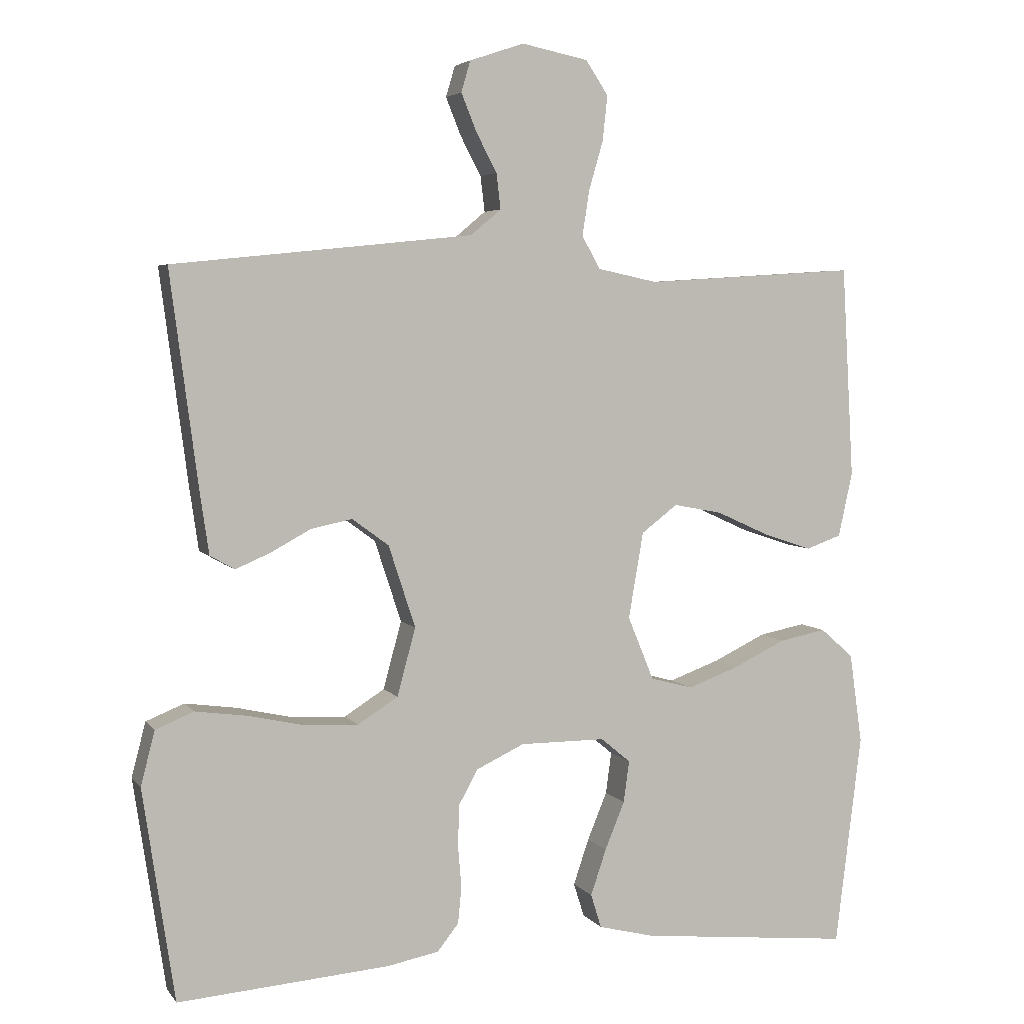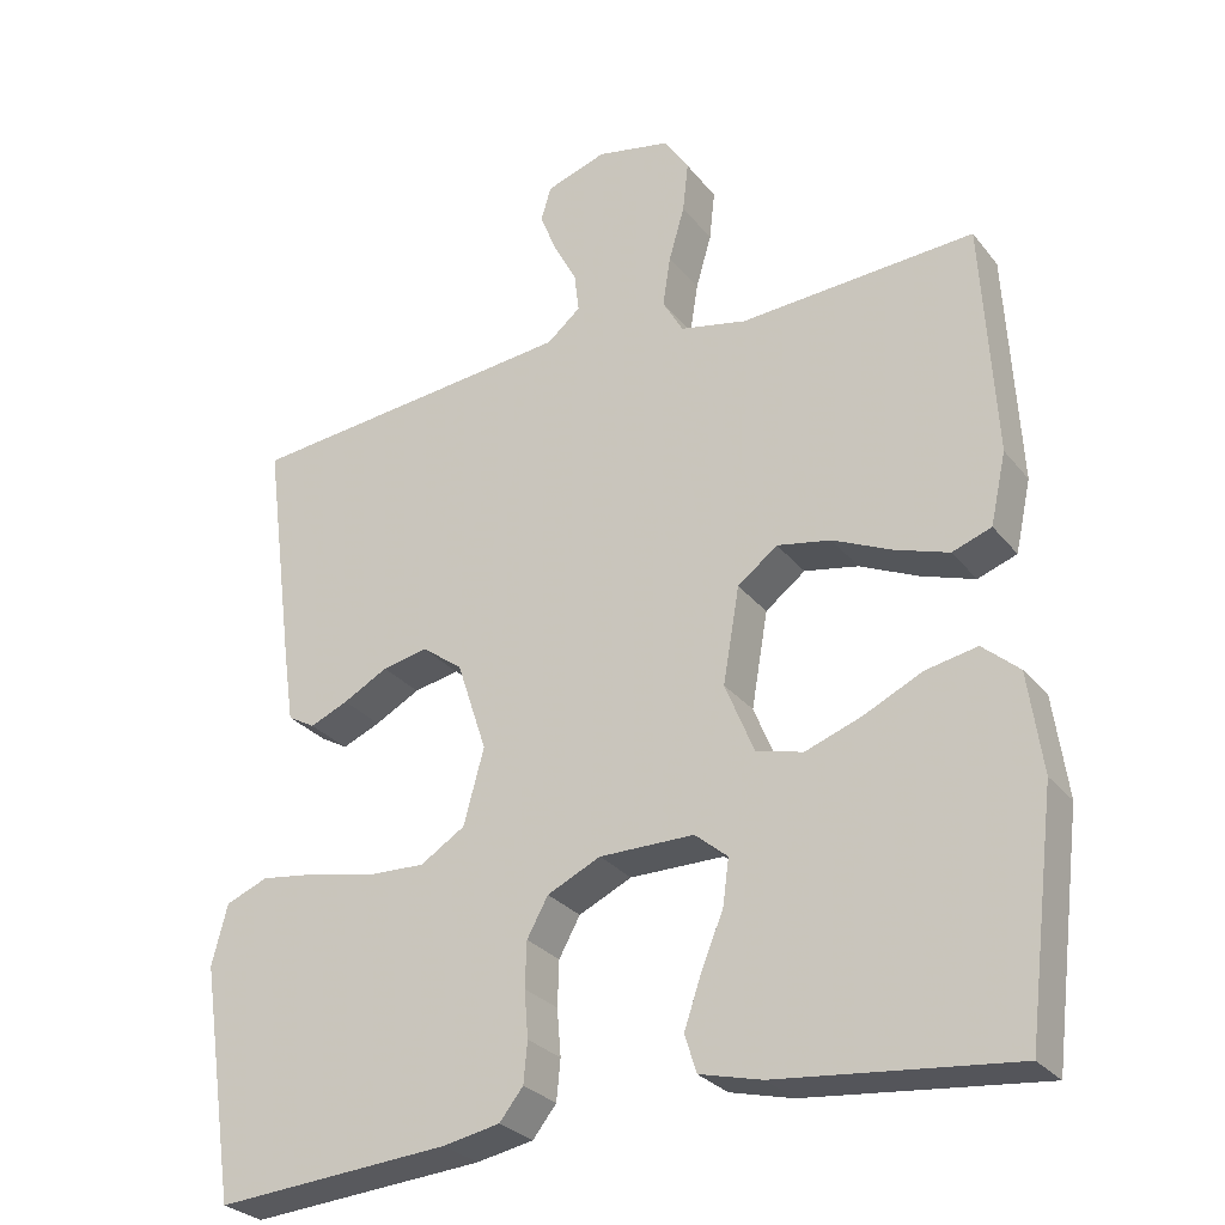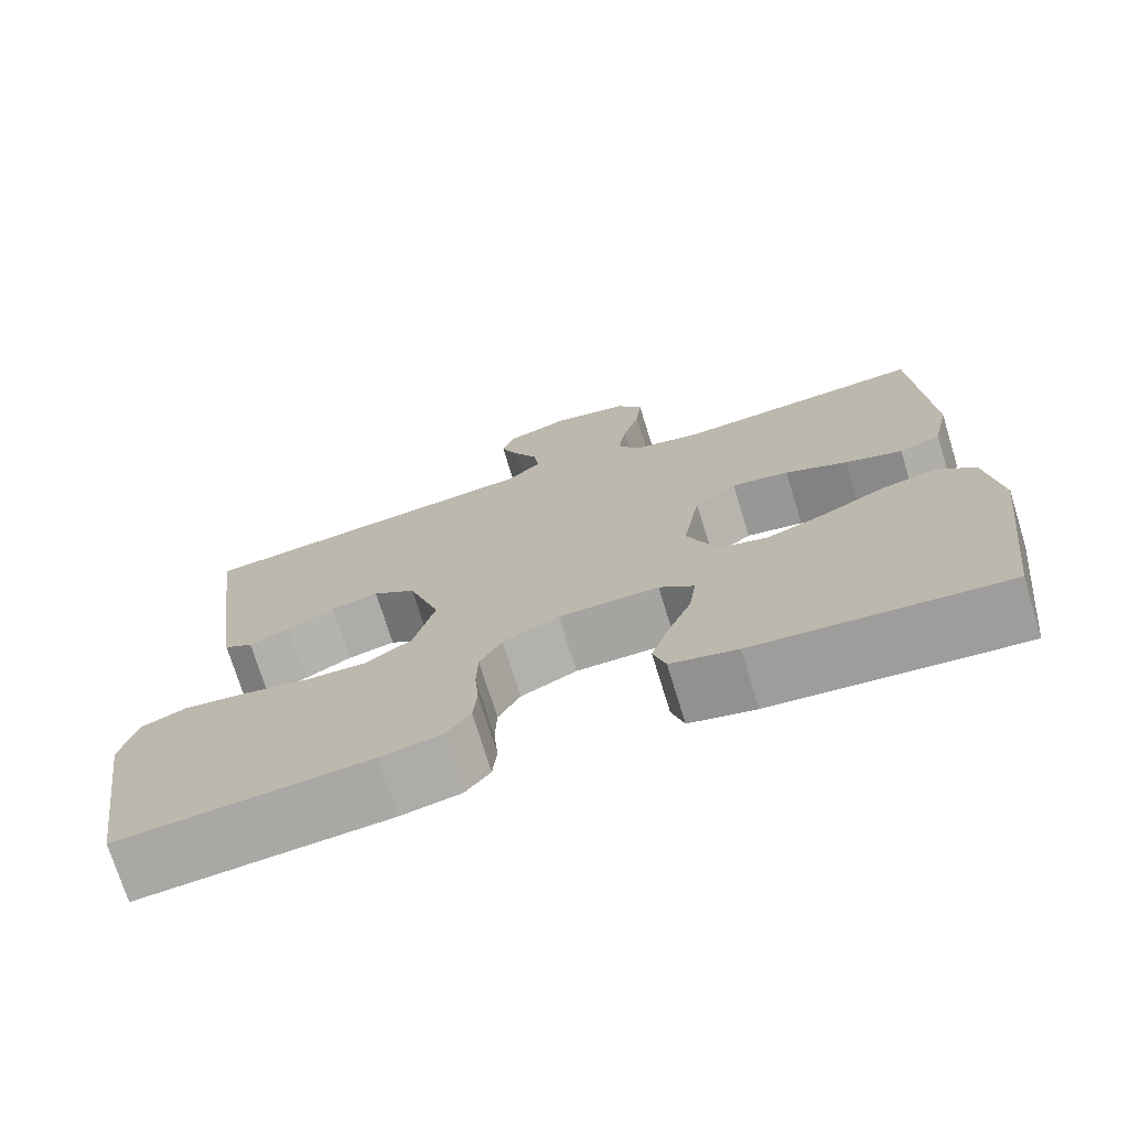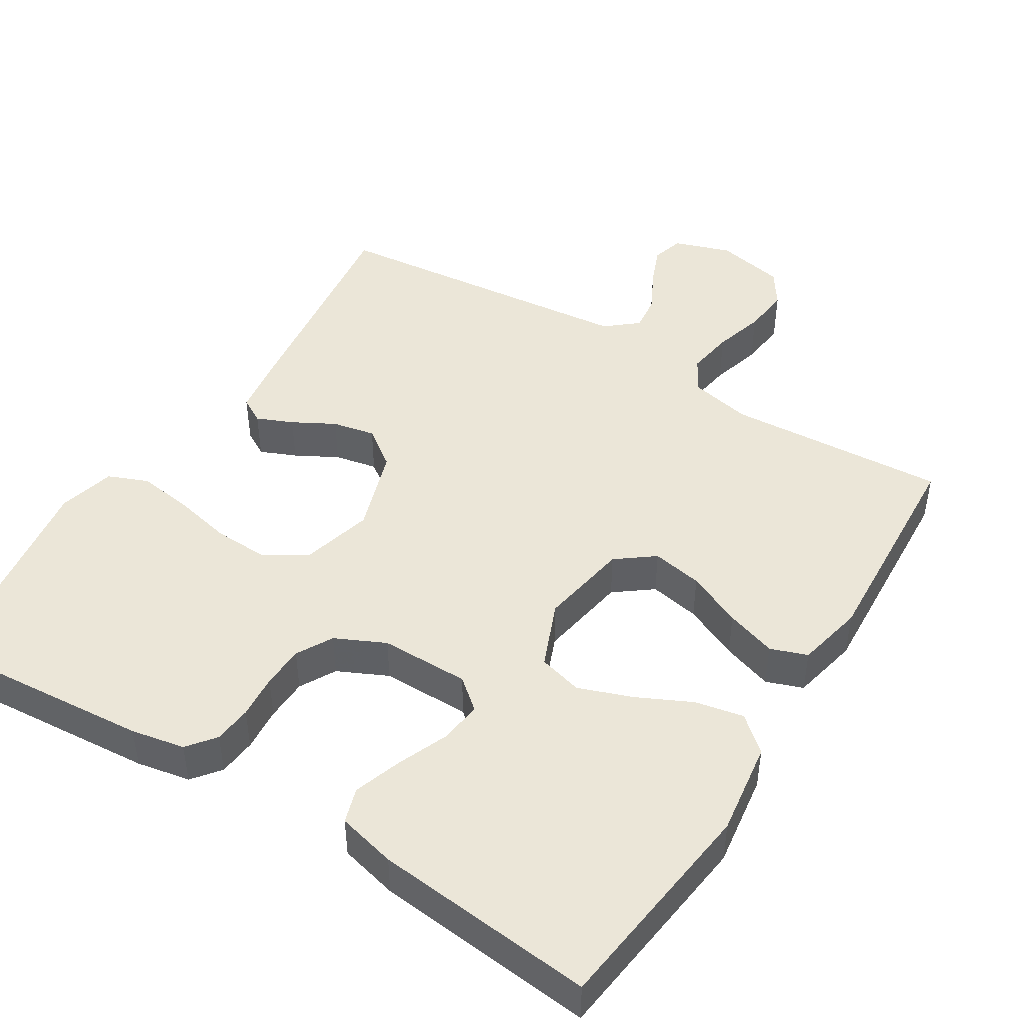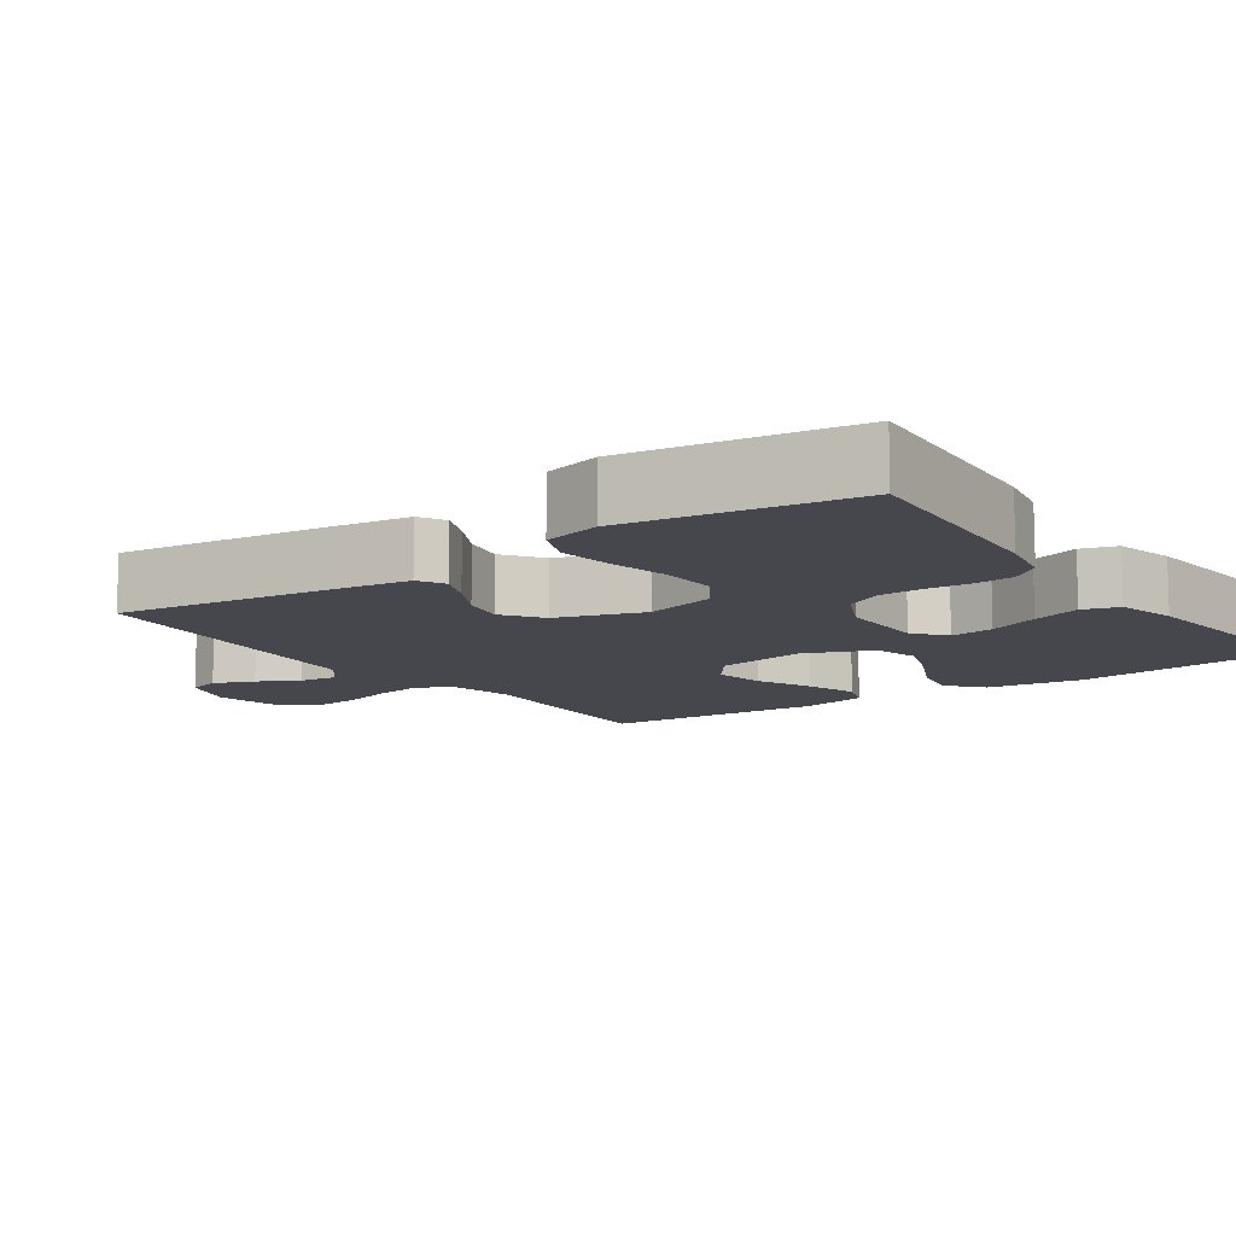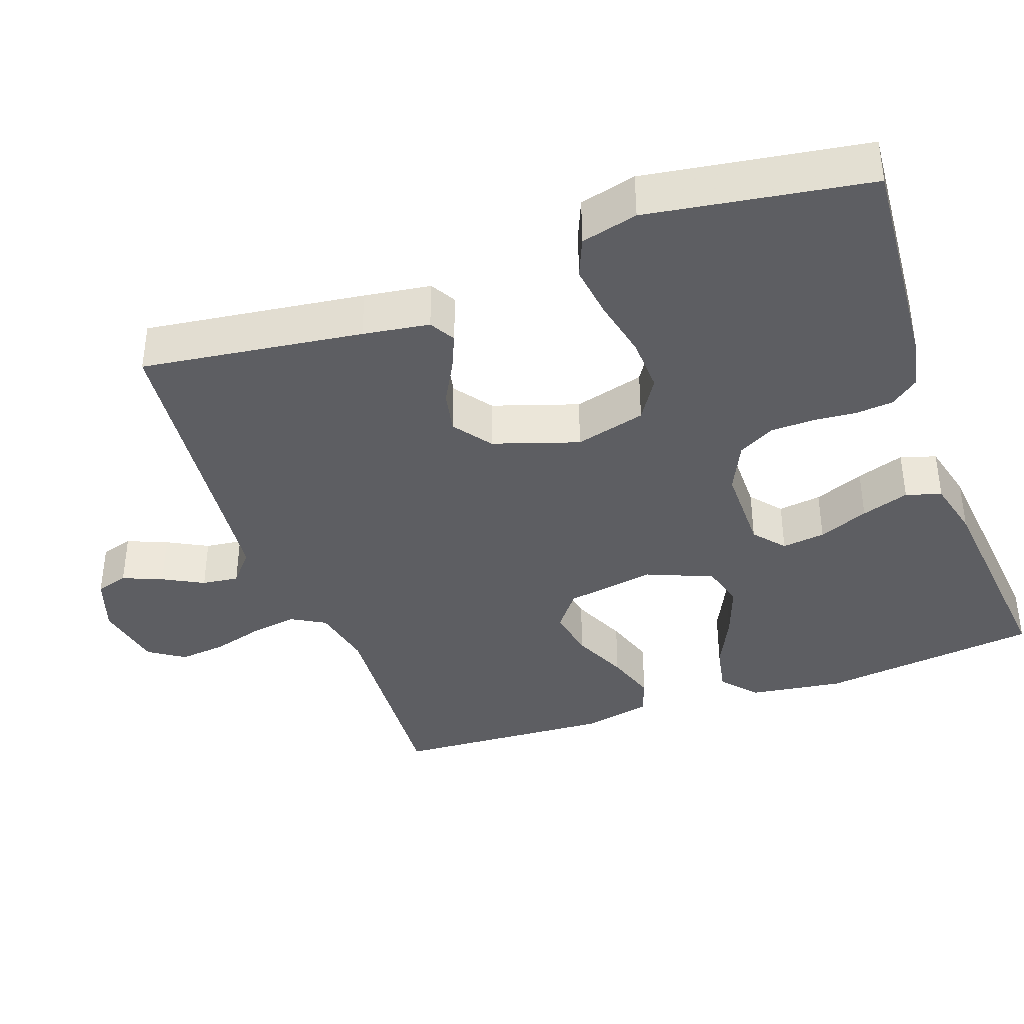
<metadata>
{"format":"obj","ext":"obj","renderer":"f3d","projection":"perspective","resolution":1024,"background":"white","views":[{"elev":4.6,"azim":160.8,"up":"+Z"},{"elev":-28.2,"azim":-149.7,"up":"+Z"},{"elev":-73.4,"azim":-162.8,"up":"+Z"},{"elev":46.1,"azim":-148.2,"up":"+Y"},{"elev":-11.0,"azim":125.0,"up":"+Y"},{"elev":-38.7,"azim":109.5,"up":"+Y"}]}
</metadata>
<code>
v -0.5 0.07 0.5
v -0.2 0.07 0.481
v -0.115 0.07 0.499
v -0.089 0.07 0.545
v -0.099 0.07 0.609
v -0.119 0.07 0.678
v -0.126 0.07 0.742
v -0.094 0.07 0.79
v 0 0.07 0.809
v 0.077 0.07 0.783
v 0.09 0.07 0.739
v 0.068 0.07 0.685
v 0.039 0.07 0.63
v 0.033 0.07 0.58
v 0.076 0.07 0.544
v 0.2 0.07 0.531
v 0.5 0.07 0.5
v 0.461 0.07 0.2
v 0.448 0.07 0.11
v 0.413 0.07 0.09
v 0.364 0.07 0.111
v 0.307 0.07 0.142
v 0.249 0.07 0.154
v 0.197 0.07 0.116
v 0.159 0.07 0
v 0.185 0.07 -0.096
v 0.242 0.07 -0.132
v 0.317 0.07 -0.129
v 0.398 0.07 -0.111
v 0.471 0.07 -0.101
v 0.525 0.07 -0.123
v 0.545 0.07 -0.2
v 0.5 0.07 -0.5
v 0.2 0.07 -0.477
v 0.127 0.07 -0.463
v 0.097 0.07 -0.425
v 0.092 0.07 -0.373
v 0.097 0.07 -0.313
v 0.095 0.07 -0.255
v 0.068 0.07 -0.206
v 0 0.07 -0.174
v -0.121 0.07 -0.174
v -0.163 0.07 -0.209
v -0.155 0.07 -0.268
v -0.127 0.07 -0.336
v -0.105 0.07 -0.401
v -0.12 0.07 -0.449
v -0.2 0.07 -0.469
v -0.5 0.07 -0.5
v -0.537 0.07 -0.2
v -0.519 0.07 -0.072
v -0.472 0.07 -0.031
v -0.406 0.07 -0.044
v -0.331 0.07 -0.08
v -0.259 0.07 -0.106
v -0.199 0.07 -0.09
v -0.162 0.07 0
v -0.183 0.07 0.122
v -0.234 0.07 0.161
v -0.303 0.07 0.148
v -0.378 0.07 0.114
v -0.447 0.07 0.091
v -0.497 0.07 0.109
v -0.517 0.07 0.2
v -0.5 0 0.5
v -0.2 0 0.481
v -0.115 0 0.499
v -0.089 0 0.545
v -0.099 0 0.609
v -0.119 0 0.678
v -0.126 0 0.742
v -0.094 0 0.79
v 0 0 0.809
v 0.077 0 0.783
v 0.09 0 0.739
v 0.068 0 0.685
v 0.039 0 0.63
v 0.033 0 0.58
v 0.076 0 0.544
v 0.2 0 0.531
v 0.5 0 0.5
v 0.461 0 0.2
v 0.448 0 0.11
v 0.413 0 0.09
v 0.364 0 0.111
v 0.307 0 0.142
v 0.249 0 0.154
v 0.197 0 0.116
v 0.159 0 0
v 0.185 0 -0.096
v 0.242 0 -0.132
v 0.317 0 -0.129
v 0.398 0 -0.111
v 0.471 0 -0.101
v 0.525 0 -0.123
v 0.545 0 -0.2
v 0.5 0 -0.5
v 0.2 0 -0.477
v 0.127 0 -0.463
v 0.097 0 -0.425
v 0.092 0 -0.373
v 0.097 0 -0.313
v 0.095 0 -0.255
v 0.068 0 -0.206
v 0 0 -0.174
v -0.121 0 -0.174
v -0.163 0 -0.209
v -0.155 0 -0.268
v -0.127 0 -0.336
v -0.105 0 -0.401
v -0.12 0 -0.449
v -0.2 0 -0.469
v -0.5 0 -0.5
v -0.537 0 -0.2
v -0.519 0 -0.072
v -0.472 0 -0.031
v -0.406 0 -0.044
v -0.331 0 -0.08
v -0.259 0 -0.106
v -0.199 0 -0.09
v -0.162 0 0
v -0.183 0 0.122
v -0.234 0 0.161
v -0.303 0 0.148
v -0.378 0 0.114
v -0.447 0 0.091
v -0.497 0 0.109
v -0.517 0 0.2
f 63 64 1 2
f 60 61 62 63
f 60 63 2 3
f 59 60 3 4
f 58 59 4
f 57 58 4
f 51 52 53 54
f 51 54 55
f 50 51 55
f 49 50 55 56
f 47 48 49 56
f 44 45 46 47
f 35 36 37 38
f 35 38 39
f 34 35 39
f 33 34 39
f 32 33 39 40
f 28 29 30 31
f 27 28 31 32
f 19 20 21 22
f 17 18 19 22
f 16 17 22 23
f 15 16 23 24
f 10 11 12 13
f 8 9 10 13
f 8 13 14
f 5 6 7 8
f 4 5 8 14
f 57 4 14 15
f 44 47 56
f 43 44 56
f 42 43 56 57
f 41 42 57 15
f 27 32 40 41
f 26 27 41
f 25 26 41
f 15 24 25 41
f 66 65 128 127
f 127 126 125 124
f 67 66 127 124
f 68 67 124 123
f 68 123 122
f 68 122 121
f 118 117 116 115
f 119 118 115
f 119 115 114
f 120 119 114 113
f 120 113 112 111
f 111 110 109 108
f 102 101 100 99
f 103 102 99
f 103 99 98
f 103 98 97
f 104 103 97 96
f 95 94 93 92
f 96 95 92 91
f 86 85 84 83
f 86 83 82 81
f 87 86 81 80
f 88 87 80 79
f 77 76 75 74
f 77 74 73 72
f 78 77 72
f 72 71 70 69
f 78 72 69 68
f 79 78 68 121
f 120 111 108
f 120 108 107
f 121 120 107 106
f 79 121 106 105
f 105 104 96 91
f 105 91 90
f 105 90 89
f 105 89 88 79
f 1 65 66 2
f 2 66 67 3
f 3 67 68 4
f 4 68 69 5
f 5 69 70 6
f 6 70 71 7
f 7 71 72 8
f 8 72 73 9
f 9 73 74 10
f 10 74 75 11
f 11 75 76 12
f 12 76 77 13
f 13 77 78 14
f 14 78 79 15
f 15 79 80 16
f 16 80 81 17
f 17 81 82 18
f 18 82 83 19
f 19 83 84 20
f 20 84 85 21
f 21 85 86 22
f 22 86 87 23
f 23 87 88 24
f 24 88 89 25
f 25 89 90 26
f 26 90 91 27
f 27 91 92 28
f 28 92 93 29
f 29 93 94 30
f 30 94 95 31
f 31 95 96 32
f 32 96 97 33
f 33 97 98 34
f 34 98 99 35
f 35 99 100 36
f 36 100 101 37
f 37 101 102 38
f 38 102 103 39
f 39 103 104 40
f 40 104 105 41
f 41 105 106 42
f 42 106 107 43
f 43 107 108 44
f 44 108 109 45
f 45 109 110 46
f 46 110 111 47
f 47 111 112 48
f 48 112 113 49
f 49 113 114 50
f 50 114 115 51
f 51 115 116 52
f 52 116 117 53
f 53 117 118 54
f 54 118 119 55
f 55 119 120 56
f 56 120 121 57
f 57 121 122 58
f 58 122 123 59
f 59 123 124 60
f 60 124 125 61
f 61 125 126 62
f 62 126 127 63
f 63 127 128 64
f 64 128 65 1

</code>
